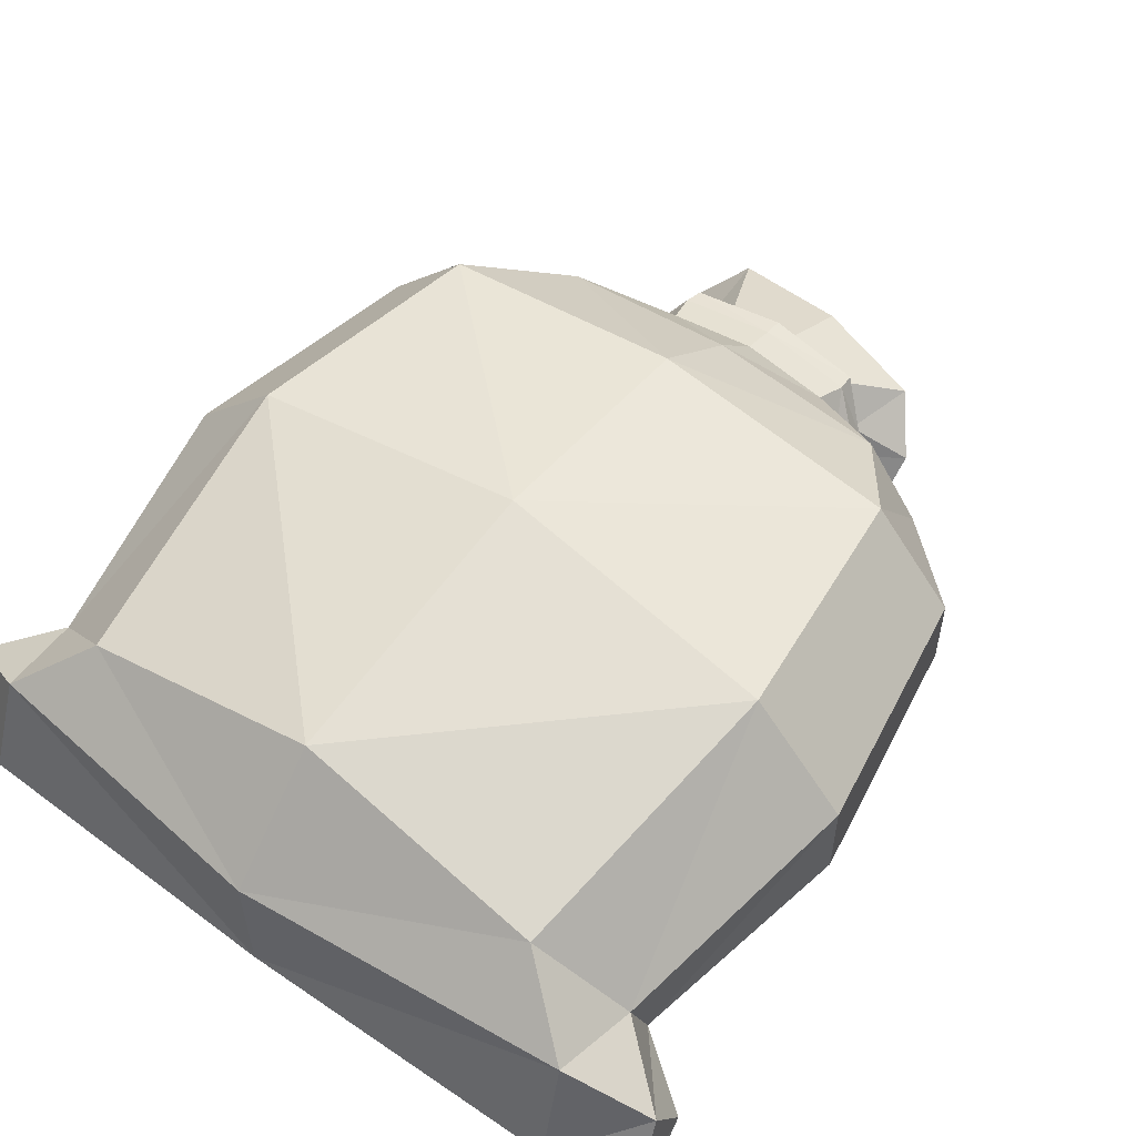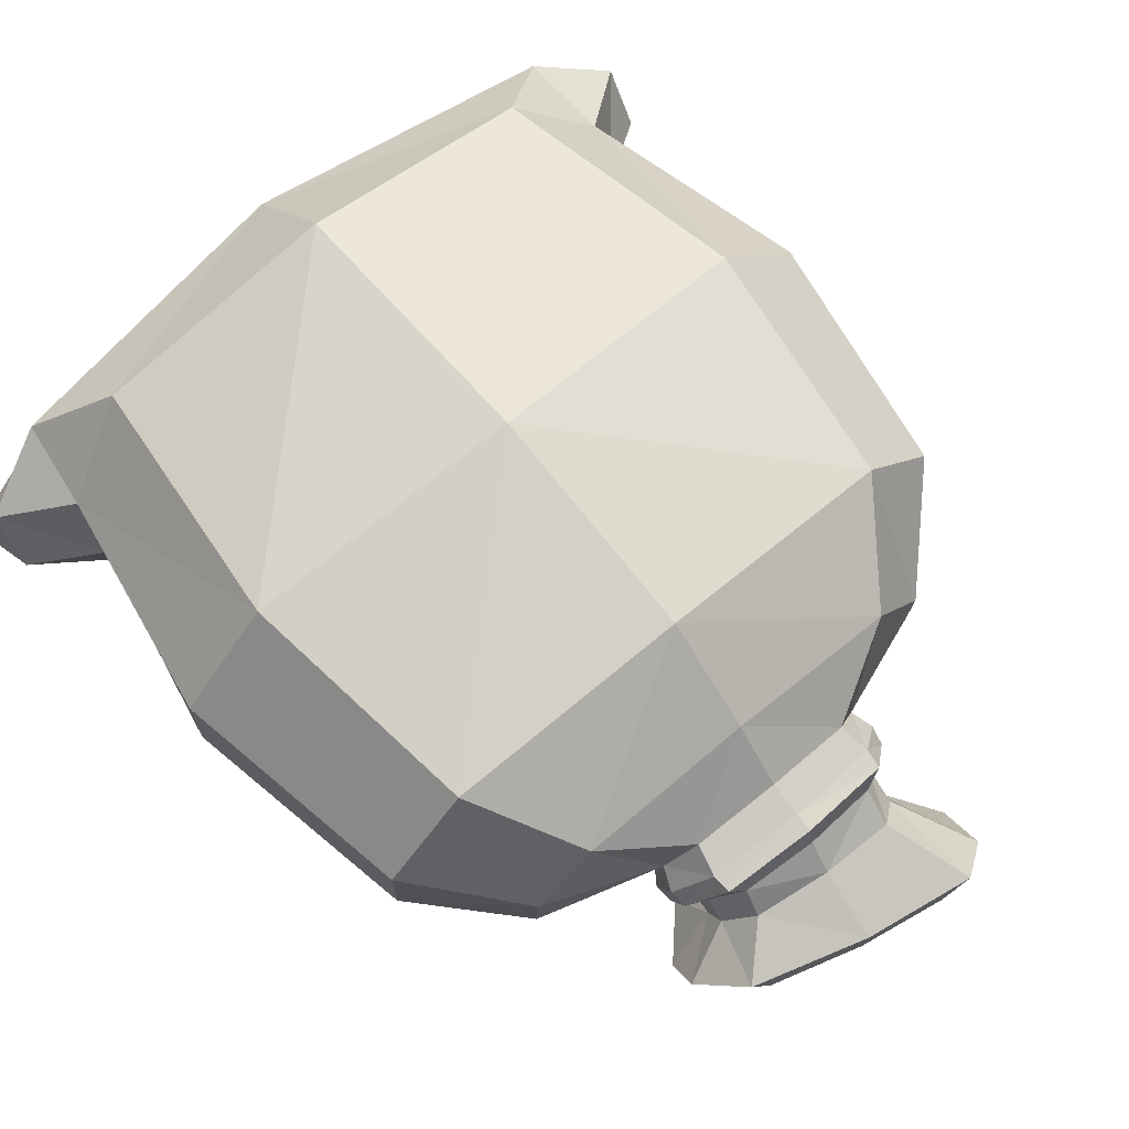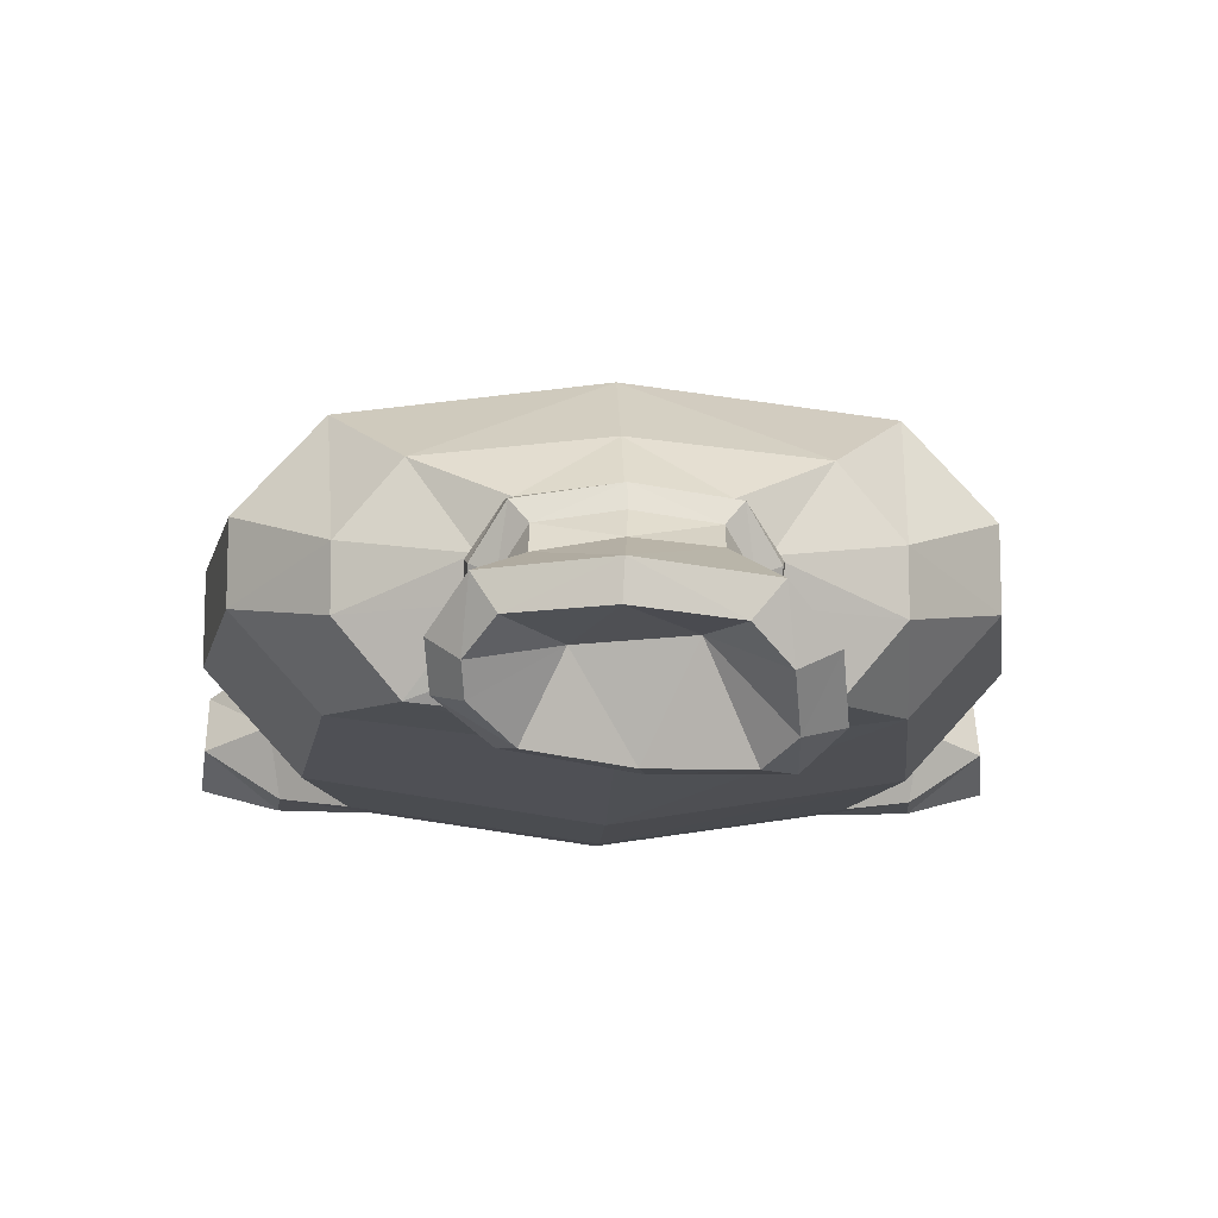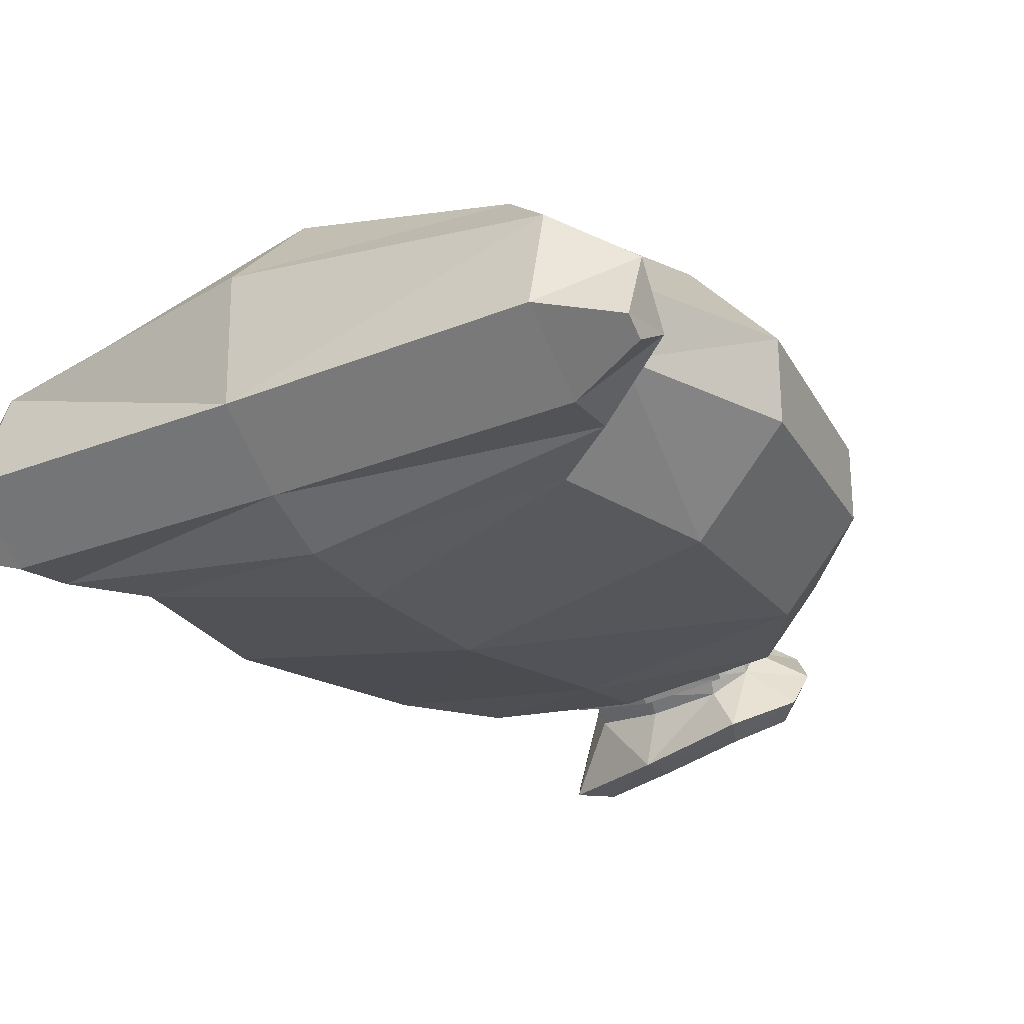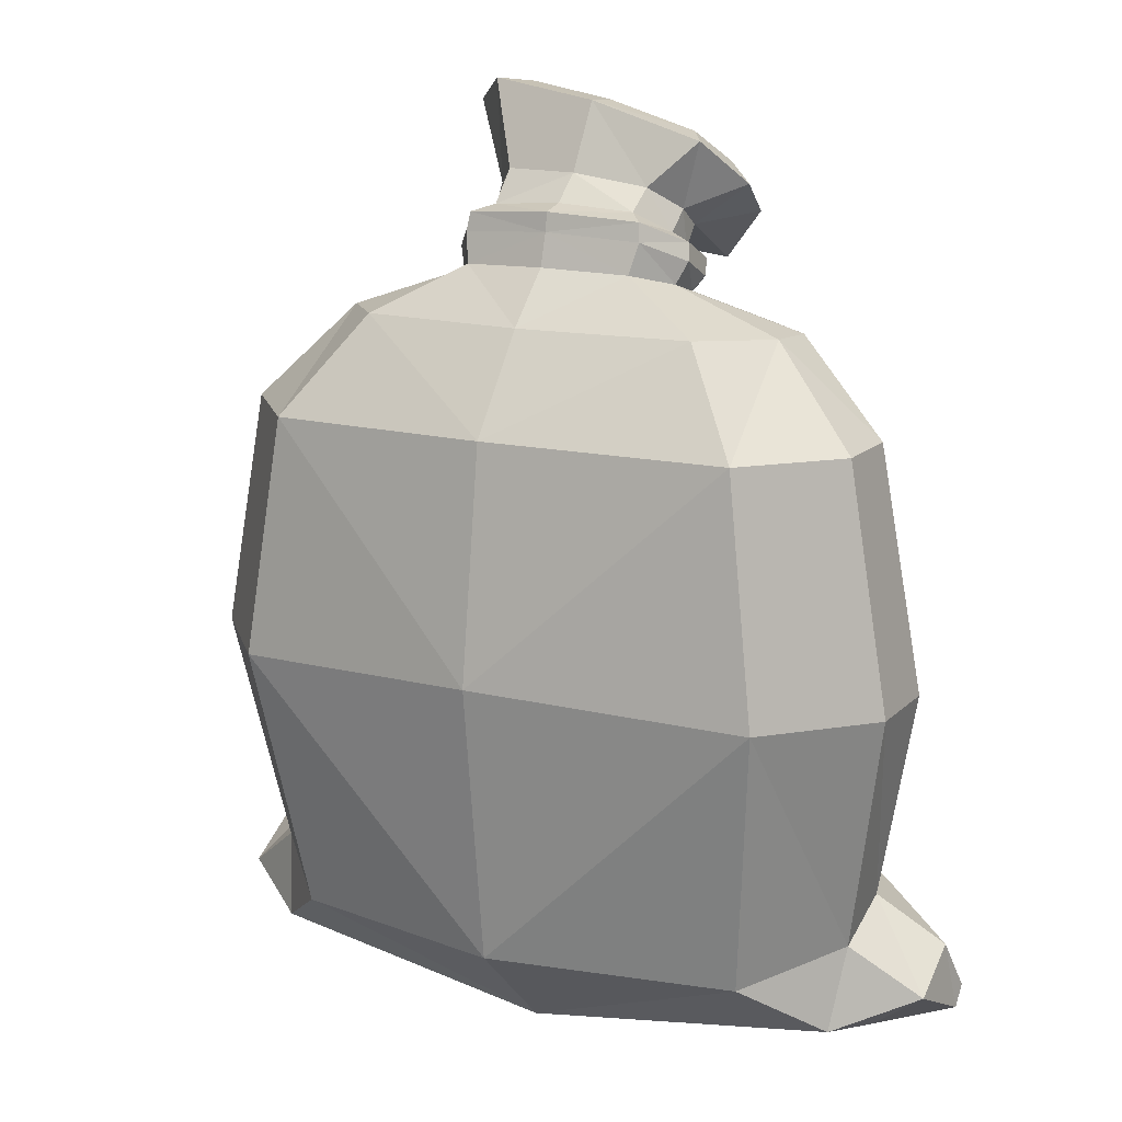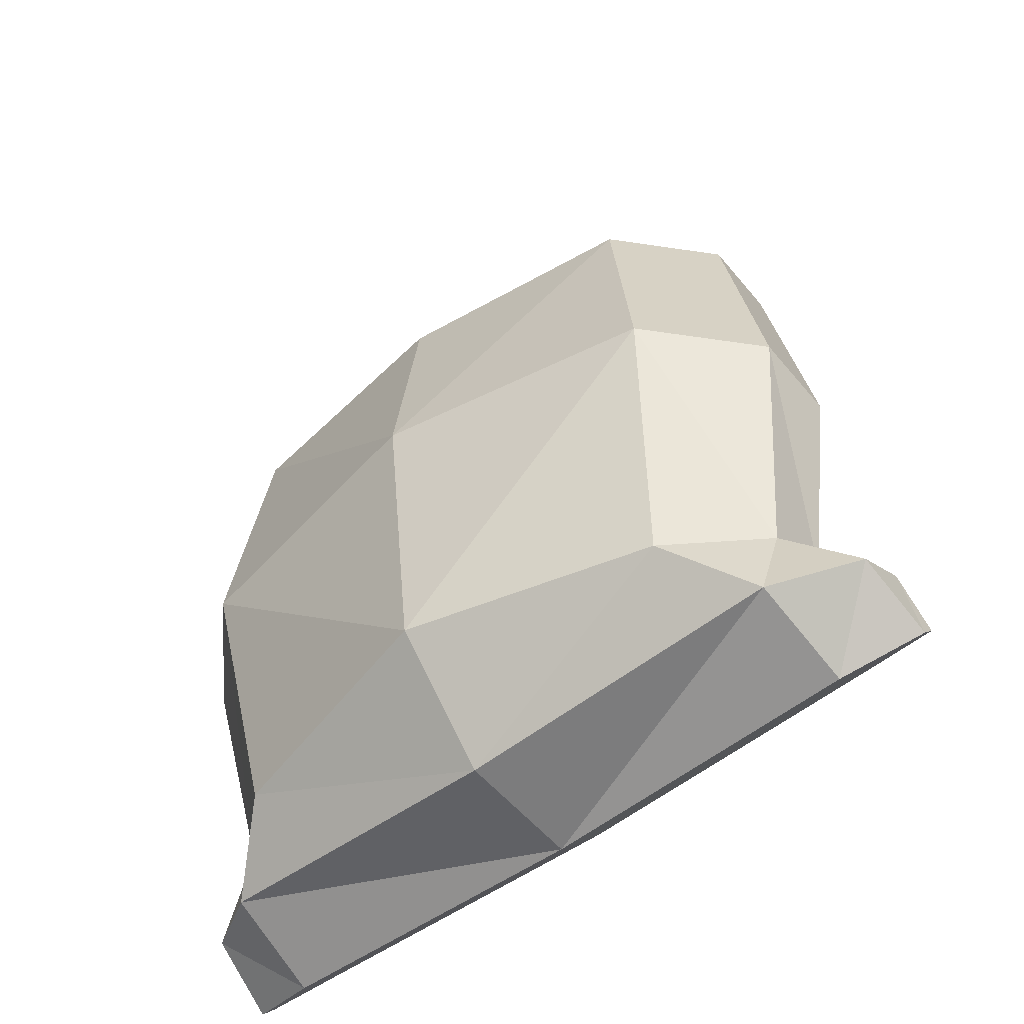
<metadata>
{"format":"obj","ext":"obj","renderer":"f3d","projection":"perspective","resolution":1024,"background":"white","views":[{"elev":55.3,"azim":-143.0,"up":"+Y"},{"elev":69.3,"azim":-39.7,"up":"+Y"},{"elev":-11.5,"azim":-2.3,"up":"+Y"},{"elev":-25.0,"azim":-146.7,"up":"+Y"},{"elev":14.8,"azim":-151.9,"up":"+Z"},{"elev":-54.5,"azim":-141.4,"up":"+Z"}]}
</metadata>
<code>
v 24.83 2.886 -27.57
v -24.83 2.886 -27.57
v 24.83 1.883 -26.42
v -24.83 1.883 -26.42
v 20.16 5.029 -20.12
v 20.16 9.622 -21.86
v -20.16 9.622 -21.86
v -20.16 5.029 -20.12
v 24.35 3.922 -23.04
v 24.35 7.58 -25.21
v -24.35 7.58 -25.21
v -24.35 3.922 -23.04
v -2.3e-05 18.6 -23.33
v -2.3e-05 12.03 -29.67
v -2.3e-05 3.954 -29.54
v -2.3e-05 0.07387 -25.09
v -2.3e-05 -2.117 -21.26
v -2.3e-05 -2.676 -15.29
v 15.11 14.8 -23.82
v 19.48 10.83 -27.15
v 19.87 4.324 -29.22
v 19.87 0.4443 -24.77
v 19.48 0.6764 -21.11
v 15.11 -0.149 -18.16
v -19.87 0.4443 -24.77
v -19.87 4.324 -29.22
v -19.48 10.83 -27.15
v -15.11 14.8 -23.82
v -15.11 -0.149 -18.16
v -19.48 0.6764 -21.11
v -14.46 5.146 14.33
v -14.46 8.931 14.55
v -10.83 13.2 14.8
v -2.3e-05 14.36 14.87
v 10.83 13.2 14.8
v 14.46 8.931 14.55
v 14.46 5.146 14.33
v 10.83 0.877 14.08
v -2.3e-05 -0.2805 14.02
v -10.83 0.877 14.08
v 1.039 -3.302 18.26
v -0.3913 5.397 27.5
v -7.477 5.116 25.31
v -6.217 -1.939 17.5
v 8.088 -3.589 20.56
v 6.855 4.175 28.54
v 9.548 1.248 26.96
v 10.1 -1.88 23.93
v -9.577 2.504 22.64
v -9.313 0.04694 20.76
v -7.243 5.373 16.4
v -7.243 7.753 17.07
v -5.428 10.44 17.84
v -2.3e-05 11.17 18.04
v 5.428 10.44 17.84
v 7.243 7.753 17.07
v 7.243 5.373 16.4
v 5.428 2.689 15.64
v -2.3e-05 1.961 15.43
v -5.428 2.689 15.64
v -6.214 4.093 18.77
v -6.214 6.082 19.95
v -4.657 8.324 21.29
v -2.3e-05 8.932 21.65
v 4.657 8.324 21.29
v 6.214 6.082 19.95
v 6.214 4.093 18.77
v 4.657 1.851 17.44
v -2.3e-05 1.243 17.08
v -4.657 1.851 17.44
v 0.5638 -3.33 20.46
v -0.5137 3.147 27.38
v -6.131 2.998 25.71
v -5.171 -2.302 19.79
v 6.154 -3.609 22.21
v 5.215 2.253 28.26
v 7.318 0.2056 27.22
v 7.782 -2.45 24.6
v -7.822 1.2 23.81
v -7.639 -0.5051 22.5
v 0.2867 2.477 22.34
v 22.87 6.245 -6.536
v 22.87 11.81 -6.536
v 17.14 18.09 -6.536
v -2.3e-05 20.84 -5.541
v -17.14 18.09 -6.536
v -22.87 11.81 -6.536
v -22.87 6.245 -6.536
v -17.14 -0.03459 -6.536
v -2.3e-05 -2.779 -5.541
v 17.14 -0.03459 -6.536
v -2.3e-05 -0.8108 8.955
v -15.11 1.038 8.623
v -20.16 6.574 8.623
v -20.16 11.48 8.623
v -15.11 17.02 8.623
v -2.3e-05 18.87 8.955
v 15.11 17.02 8.623
v 20.16 11.48 8.623
v 20.16 6.574 8.623
v 15.11 1.038 8.623
v 3.425 2.597 23.08
v -2.851 2.356 21.6
v -7.794 4.747 17.27
v -7.794 7.145 18.43
v -7.611 4.167 18.28
v -7.611 6.719 19.51
v -5.704 9.597 20.9
v -5.841 9.849 19.73
v -2.3e-05 10.38 21.27
v -2.3e-05 10.58 20.09
v 5.704 9.597 20.9
v 5.841 9.849 19.73
v 7.794 7.145 18.43
v 7.611 6.719 19.51
v 7.794 4.747 17.27
v 7.611 4.167 18.28
v 5.704 1.289 16.89
v 5.841 2.043 15.97
v -2.3e-05 1.309 15.61
v -2.3e-05 0.5083 16.51
v -5.841 2.043 15.97
v -5.704 1.289 16.89
v 6.205 4.72 22.15
v 6.369 2.633 20.72
v 4.914 0.8022 19.04
v 0.2973 0.3555 18.25
v -4.372 0.9116 18.31
v -6.1 2.76 20.05
v -6.186 4.562 21.19
v -4.73 6.614 22.58
v -0.114 7.225 23.29
v 4.555 6.733 23.31
f 97 85 96
f 96 85 86
f 89 90 93
f 93 90 92
f 15 16 26
f 26 16 25
f 87 88 95
f 95 88 94
f 82 83 100
f 100 83 99
f 9 10 5
f 5 10 6
f 13 14 28
f 28 14 27
f 12 8 11
f 11 8 7
f 18 29 17
f 17 29 30
f 3 1 9
f 9 1 10
f 14 15 27
f 27 15 26
f 4 12 2
f 2 12 11
f 17 30 16
f 16 30 25
f 97 98 85
f 85 98 84
f 20 14 19
f 19 14 13
f 21 15 20
f 20 15 14
f 21 22 15
f 15 22 16
f 22 23 16
f 16 23 17
f 23 24 17
f 17 24 18
f 91 101 90
f 90 101 92
f 83 84 99
f 99 84 98
f 10 20 6
f 6 20 19
f 1 21 10
f 10 21 20
f 3 22 1
f 1 22 21
f 23 22 9
f 9 22 3
f 24 23 5
f 5 23 9
f 101 91 100
f 100 91 82
f 26 25 2
f 2 25 4
f 27 26 11
f 11 26 2
f 28 27 7
f 7 27 11
f 96 86 95
f 95 86 87
f 88 89 94
f 94 89 93
f 29 8 30
f 30 8 12
f 30 12 25
f 25 12 4
f 105 104 107
f 107 104 106
f 108 109 107
f 107 109 105
f 110 111 108
f 108 111 109
f 110 112 111
f 111 112 113
f 114 113 115
f 115 113 112
f 116 114 117
f 117 114 115
f 118 119 117
f 117 119 116
f 119 118 120
f 120 118 121
f 122 120 123
f 123 120 121
f 104 122 106
f 106 122 123
f 32 31 52
f 52 31 51
f 32 52 33
f 33 52 53
f 33 53 34
f 34 53 54
f 35 34 55
f 55 34 54
f 36 35 56
f 56 35 55
f 36 56 37
f 37 56 57
f 37 57 38
f 38 57 58
f 38 58 39
f 39 58 59
f 40 39 60
f 60 39 59
f 31 40 51
f 51 40 60
f 62 61 130
f 130 61 129
f 130 131 62
f 62 131 63
f 131 132 63
f 63 132 64
f 133 65 132
f 132 65 64
f 65 133 66
f 66 133 124
f 66 124 67
f 67 124 125
f 125 126 67
f 67 126 68
f 69 68 127
f 127 68 126
f 70 69 128
f 128 69 127
f 61 70 129
f 129 70 128
f 43 73 42
f 42 73 72
f 44 41 74
f 74 41 71
f 46 42 76
f 76 42 72
f 45 75 41
f 41 75 71
f 47 46 77
f 77 46 76
f 48 78 45
f 45 78 75
f 48 47 78
f 78 47 77
f 49 79 43
f 43 79 73
f 49 50 79
f 79 50 80
f 44 74 50
f 50 74 80
f 73 103 72
f 72 103 81
f 74 71 103
f 103 71 81
f 76 72 102
f 102 72 81
f 75 102 71
f 71 102 81
f 103 79 80
f 6 83 5
f 5 83 82
f 19 84 6
f 6 84 83
f 85 84 13
f 13 84 19
f 85 13 86
f 86 13 28
f 87 86 7
f 7 86 28
f 7 8 87
f 87 8 88
f 29 89 8
f 8 89 88
f 90 89 18
f 18 89 29
f 24 91 18
f 18 91 90
f 82 91 5
f 5 91 24
f 93 92 40
f 40 92 39
f 94 93 31
f 31 93 40
f 95 94 32
f 32 94 31
f 33 96 32
f 32 96 95
f 34 97 33
f 33 97 96
f 34 35 97
f 97 35 98
f 99 98 36
f 36 98 35
f 99 36 100
f 100 36 37
f 38 101 37
f 37 101 100
f 101 38 92
f 92 38 39
f 102 78 77
f 102 75 78
f 102 77 76
f 103 80 74
f 103 73 79
f 52 51 105
f 105 51 104
f 61 62 106
f 106 62 107
f 63 108 62
f 62 108 107
f 53 52 109
f 109 52 105
f 64 110 63
f 63 110 108
f 54 53 111
f 111 53 109
f 64 65 110
f 110 65 112
f 54 111 55
f 55 111 113
f 55 113 56
f 56 113 114
f 65 66 112
f 112 66 115
f 56 114 57
f 57 114 116
f 67 117 66
f 66 117 115
f 68 118 67
f 67 118 117
f 57 116 58
f 58 116 119
f 59 58 120
f 120 58 119
f 69 121 68
f 68 121 118
f 59 120 60
f 60 120 122
f 69 70 121
f 121 70 123
f 51 60 104
f 104 60 122
f 70 61 123
f 123 61 106
f 124 47 125
f 125 47 48
f 48 45 125
f 125 45 126
f 127 126 41
f 41 126 45
f 127 41 128
f 128 41 44
f 128 44 129
f 129 44 50
f 130 129 49
f 49 129 50
f 131 130 43
f 43 130 49
f 132 131 42
f 42 131 43
f 46 133 42
f 42 133 132
f 133 46 124
f 124 46 47

</code>
